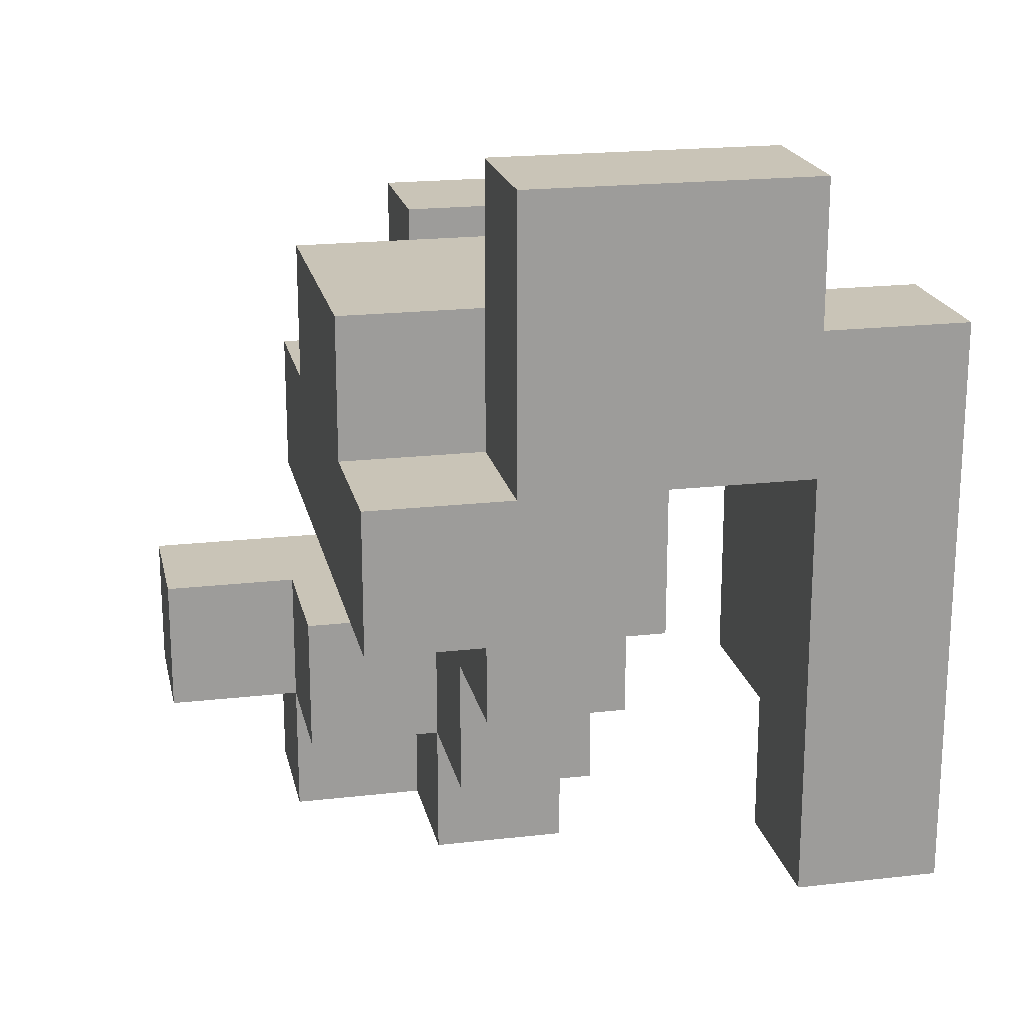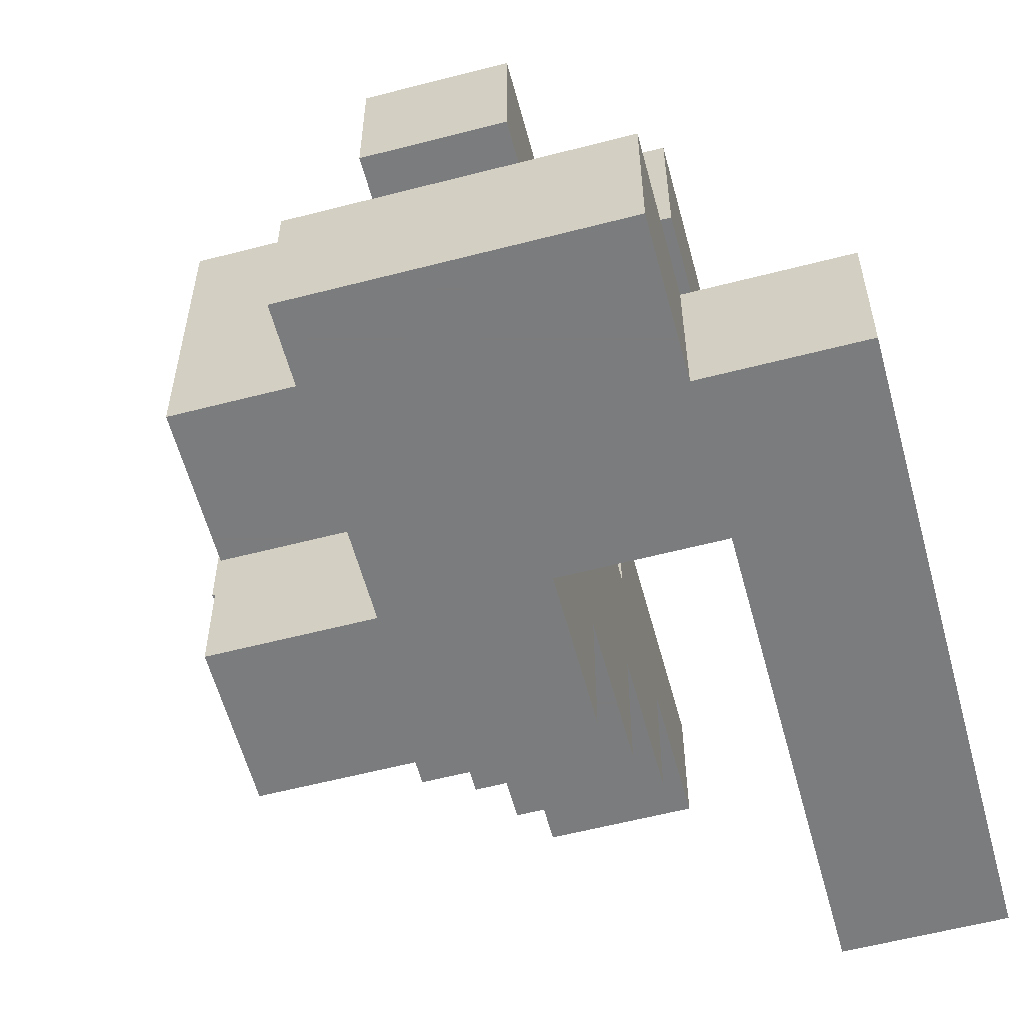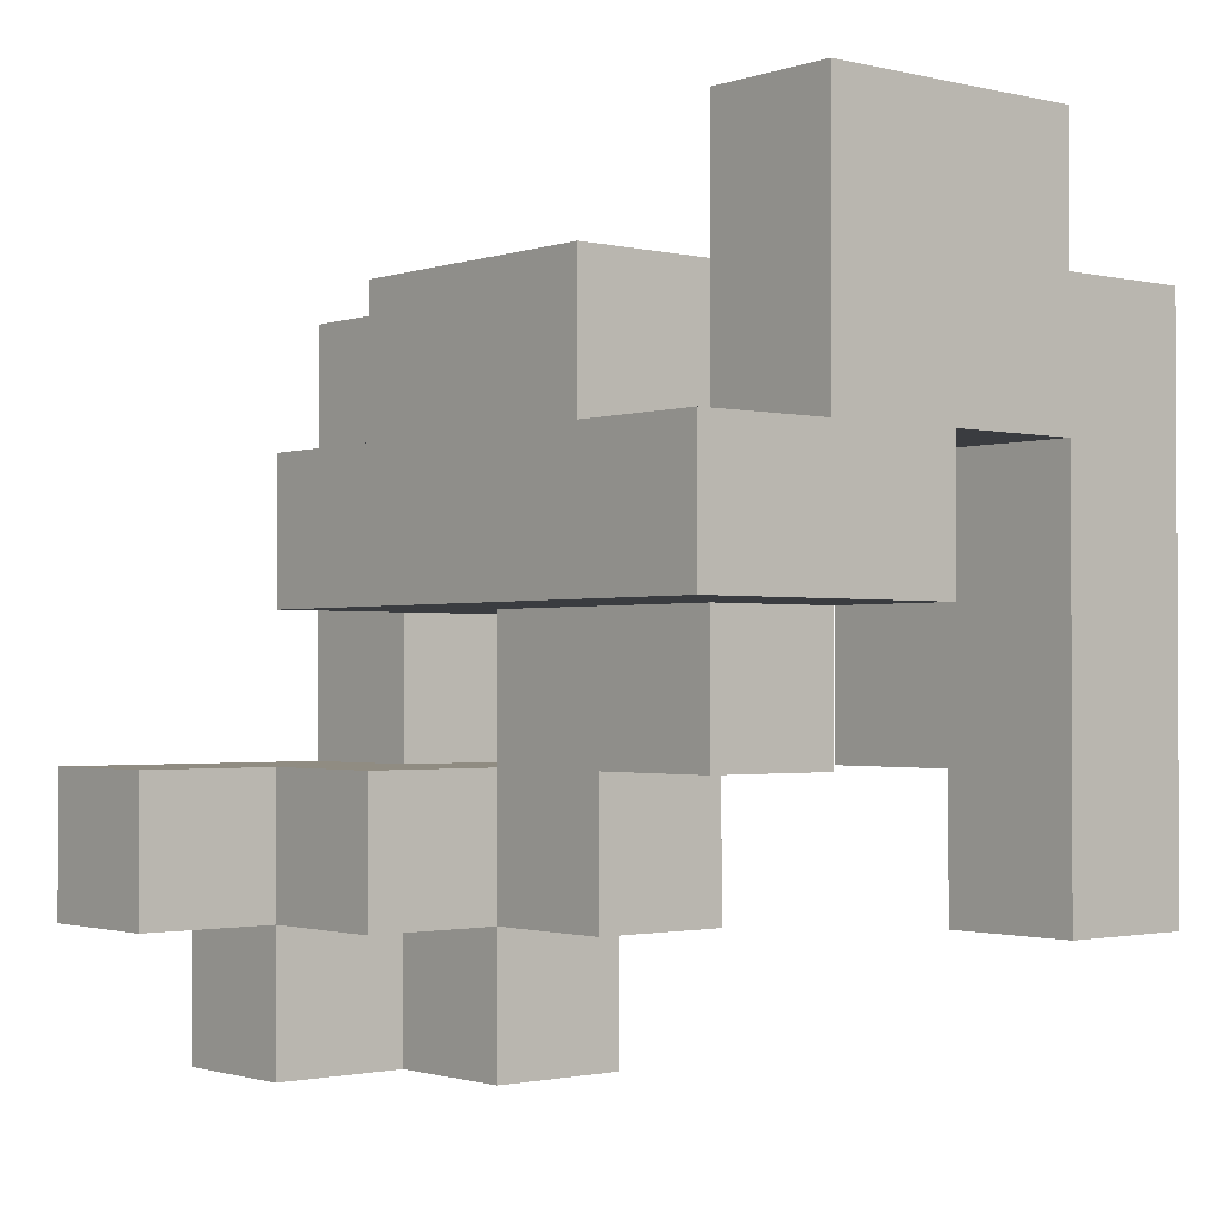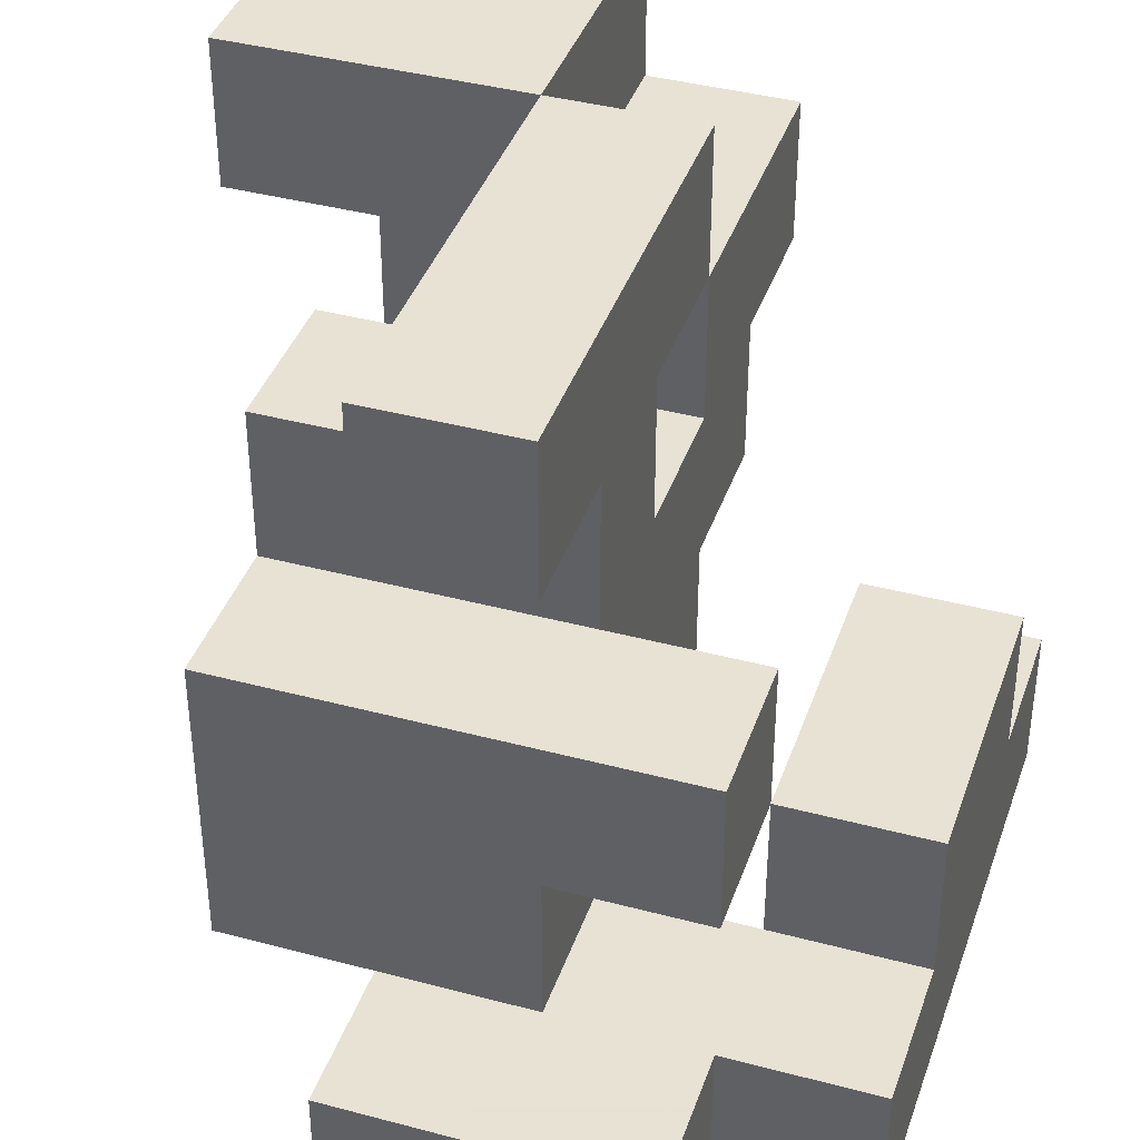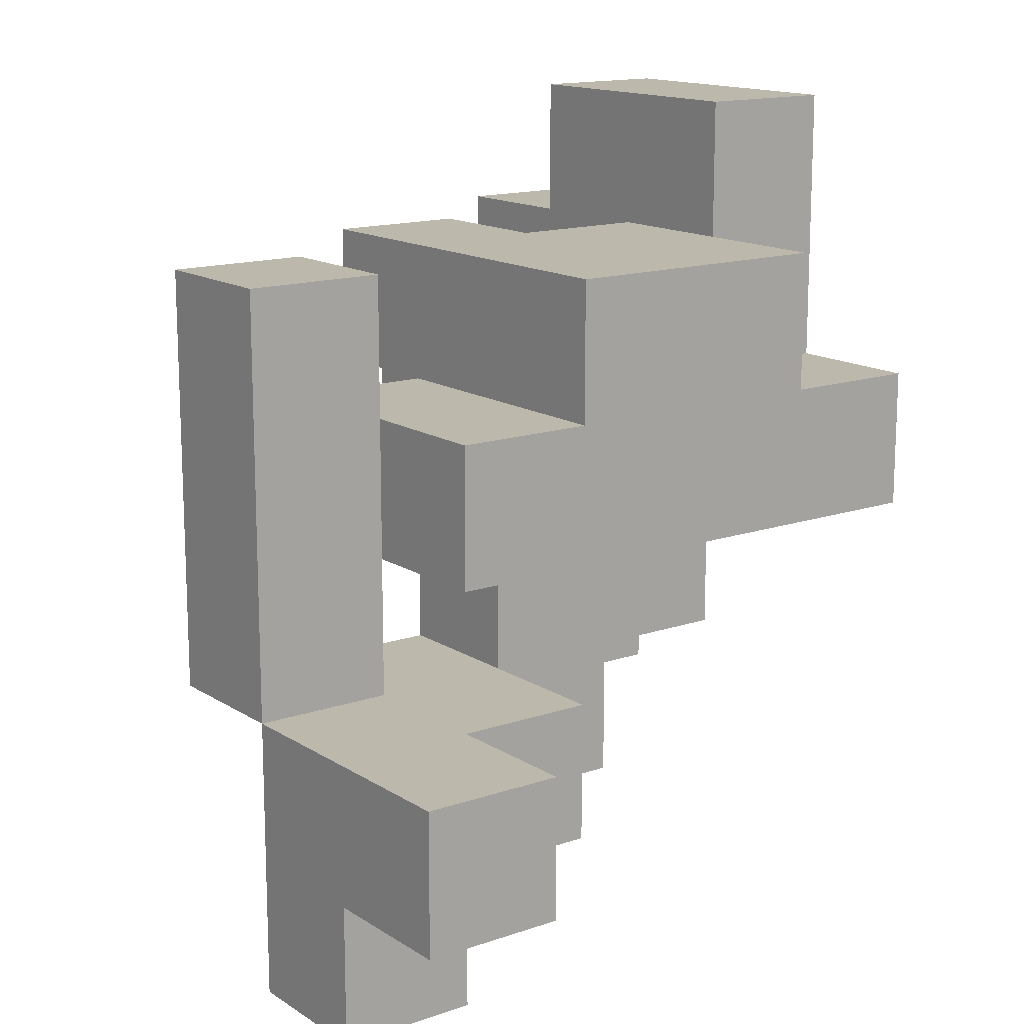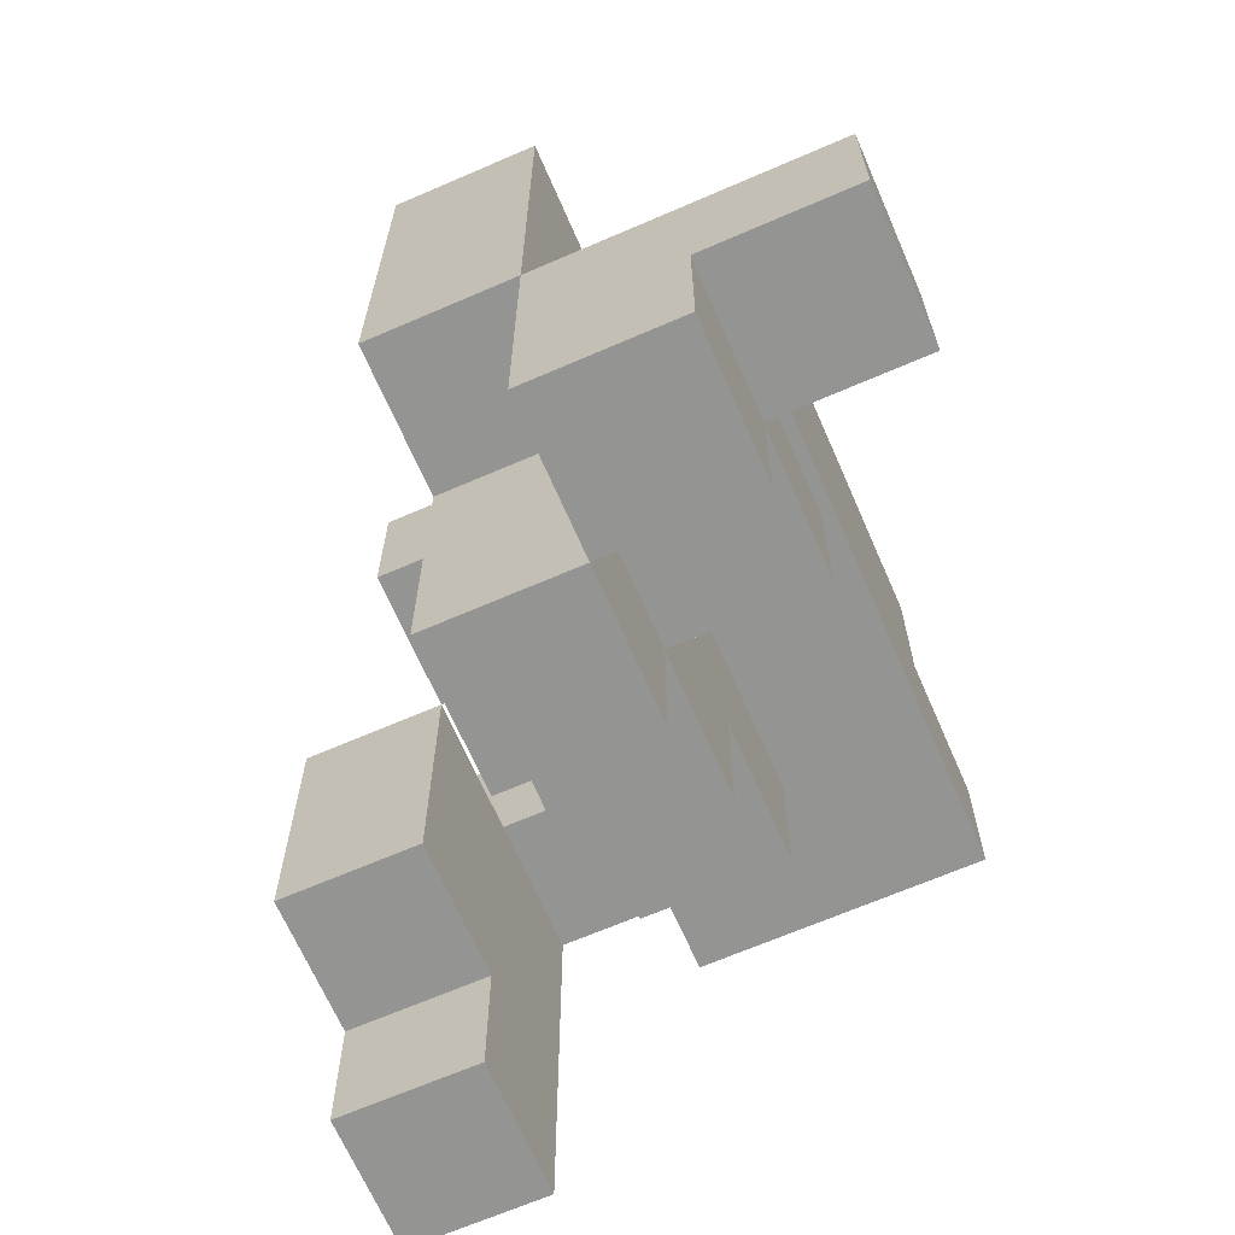
<metadata>
{"format":"obj","ext":"obj","renderer":"f3d","projection":"perspective","resolution":1024,"background":"white","views":[{"elev":19.9,"azim":-12.0,"up":"+Z"},{"elev":-58.7,"azim":15.0,"up":"+Y"},{"elev":-1.5,"azim":-40.2,"up":"+Z"},{"elev":39.7,"azim":18.3,"up":"+Y"},{"elev":14.7,"azim":-126.6,"up":"+Z"},{"elev":-67.0,"azim":-156.5,"up":"+Z"}]}
</metadata>
<code>
v -0 -0 -1
v -0 -0 -0.6667
v -0 0.3333 -0.6667
v -0 0.3333 -1
v 0.3333 -0 -1
v 0.3333 0.3333 -1
v 0.3333 0.3333 -0.6667
v 0.3333 -0 -0.6667
v -0.3333 0.3333 -1
v -0.3333 0.3333 -0.6667
v -0.3333 0.6667 -0.6667
v -0.3333 0.6667 -1
v -0 0.6667 -1
v -0 0.6667 -0.6667
v 0.6667 -1 -0.6667
v 0.6667 -1 -0.3333
v 0.6667 -0.6667 -0.3333
v 0.6667 -0.6667 -0.6667
v 1 -1 -0.6667
v 1 -0.6667 -0.6667
v 1 -0.6667 -0.3333
v 1 -1 -0.3333
v -0 -0.3333 -0.6667
v -0 -0.3333 -0.3333
v -0 -0 -0.3333
v 0.3333 -0.3333 -0.6667
v 0.3333 -0 -0.3333
v 0.3333 -0.3333 -0.3333
v -0.3333 -0 -0.6667
v -0.3333 -0 -0.3333
v -0.3333 0.3333 -0.3333
v -0 0.3333 -0.3333
v 0.3333 0.3333 -0.3333
v -0.6667 0.3333 -0.6667
v -0.6667 0.3333 -0.3333
v -0.6667 0.6667 -0.3333
v -0.6667 0.6667 -0.6667
v -0.3333 0.6667 -0.3333
v -0 0.6667 -0.3333
v 0.6667 -1 -0
v 0.6667 -0.6667 -0
v 1 -0.6667 -0
v 1 -1 -0
v -0 -0.6667 -0.3333
v -0 -0.6667 -0
v -0 -0.3333 -0
v 0.3333 -0.6667 -0.3333
v 0.3333 -0.3333 -0
v 0.3333 -0.6667 -0
v 0.6667 -0.3333 -0
v 0.6667 -0.3333 -0.3333
v 1 -0.3333 -0.3333
v 1 -0.3333 -0
v -0 -0 -0
v 0.3333 -0 -0
v -0 0.3333 -0
v -0 0.6667 -0
v 0.3333 0.6667 -0.3333
v 0.3333 0.6667 -0
v 0.3333 0.3333 -0
v -0.3333 -1 -0
v -0.3333 -1 0.3333
v -0.3333 -0.6667 0.3333
v -0.3333 -0.6667 -0
v -0 -1 -0
v -0 -1 0.3333
v -0 -0.6667 0.3333
v 0.3333 -1 -0
v 0.3333 -0.6667 0.3333
v 0.3333 -1 0.3333
v 0.6667 -1 0.3333
v 0.6667 -0.6667 0.3333
v 1 -0.6667 0.3333
v 1 -1 0.3333
v -0.3333 -0.3333 0.3333
v -0.3333 -0.3333 -0
v 0.3333 -0.3333 0.3333
v 0.6667 -0.3333 0.3333
v 1 -0.3333 0.3333
v -0.3333 -0 0.3333
v -0.3333 -0 -0
v 0.3333 -0 0.3333
v -0.3333 0.3333 0.3333
v -0.3333 0.3333 -0
v -0 0.3333 0.3333
v -0 -0 0.3333
v 0.3333 0.3333 0.3333
v -0 0.6667 0.3333
v 0.3333 0.6667 0.3333
v -0 -1 0.6667
v -0 -0.6667 0.6667
v 0.3333 -1 0.6667
v 0.6667 -1 0.6667
v 0.3333 -0.6667 0.6667
v 0.6667 -0.6667 0.6667
v 1 -0.6667 0.6667
v 1 -1 0.6667
v -0.3333 -0.6667 0.6667
v -0.3333 -0.3333 0.6667
v -0 -0.3333 0.6667
v 0.3333 -0.3333 0.6667
v -0.3333 -0 0.6667
v -0 -0 0.6667
v 0.3333 -0 0.6667
v 0.6667 -0 0.3333
v 0.6667 -0 0.6667
v 0.6667 -0.3333 0.6667
v -0 0.3333 0.6667
v -0 0.6667 0.6667
v 0.3333 0.6667 0.6667
v 0.3333 0.3333 0.6667
v -0 -1 1
v -0 -0.6667 1
v 0.3333 -1 1
v 0.3333 -0.6667 1
v 0.6667 -0.6667 1
v 0.6667 -1 1
f 1 2 3
f 1 3 4
f 5 6 7
f 5 7 8
f 1 5 8
f 1 8 2
f 4 3 7
f 4 7 6
f 1 4 6
f 1 6 5
f 9 10 11
f 9 11 12
f 4 13 14
f 4 14 3
f 9 4 3
f 9 3 10
f 12 11 14
f 12 14 13
f 9 12 13
f 9 13 4
f 15 16 17
f 15 17 18
f 19 20 21
f 19 21 22
f 15 19 22
f 15 22 16
f 18 17 21
f 18 21 20
f 15 18 20
f 15 20 19
f 23 24 25
f 23 25 2
f 26 8 27
f 26 27 28
f 23 26 28
f 23 28 24
f 23 2 8
f 23 8 26
f 29 30 31
f 29 31 10
f 29 2 25
f 29 25 30
f 29 10 3
f 29 3 2
f 30 25 32
f 30 32 31
f 8 7 33
f 8 33 27
f 3 32 33
f 3 33 7
f 25 27 33
f 25 33 32
f 34 35 36
f 34 36 37
f 34 10 31
f 34 31 35
f 37 36 38
f 37 38 11
f 34 37 11
f 34 11 10
f 35 31 38
f 35 38 36
f 3 14 39
f 3 39 32
f 11 38 39
f 11 39 14
f 31 32 39
f 31 39 38
f 16 40 41
f 16 41 17
f 22 21 42
f 22 42 43
f 16 22 43
f 16 43 40
f 44 45 46
f 44 46 24
f 47 28 48
f 47 48 49
f 44 47 49
f 44 49 45
f 44 24 28
f 44 28 47
f 17 41 50
f 17 50 51
f 21 52 53
f 21 53 42
f 51 50 53
f 51 53 52
f 17 51 52
f 17 52 21
f 24 46 54
f 24 54 25
f 28 27 55
f 28 55 48
f 25 54 55
f 25 55 27
f 32 56 57
f 32 57 39
f 33 58 59
f 33 59 60
f 32 33 60
f 32 60 56
f 39 57 59
f 39 59 58
f 32 39 58
f 32 58 33
f 61 62 63
f 61 63 64
f 61 65 66
f 61 66 62
f 61 64 45
f 61 45 65
f 62 66 67
f 62 67 63
f 68 49 69
f 68 69 70
f 65 68 70
f 65 70 66
f 65 45 49
f 65 49 68
f 40 71 72
f 40 72 41
f 43 42 73
f 43 73 74
f 40 43 74
f 40 74 71
f 64 63 75
f 64 75 76
f 64 76 46
f 64 46 45
f 49 48 77
f 49 77 69
f 41 72 78
f 41 78 50
f 42 53 79
f 42 79 73
f 50 78 79
f 50 79 53
f 72 73 79
f 72 79 78
f 76 75 80
f 76 80 81
f 76 81 54
f 76 54 46
f 48 55 82
f 48 82 77
f 81 80 83
f 81 83 84
f 84 83 85
f 84 85 56
f 81 84 56
f 81 56 54
f 80 86 85
f 80 85 83
f 55 60 87
f 55 87 82
f 54 56 60
f 54 60 55
f 86 82 87
f 86 87 85
f 56 85 88
f 56 88 57
f 60 59 89
f 60 89 87
f 57 88 89
f 57 89 59
f 66 90 91
f 66 91 67
f 66 70 92
f 66 92 90
f 70 71 93
f 70 93 92
f 69 94 95
f 69 95 72
f 70 69 72
f 70 72 71
f 74 73 96
f 74 96 97
f 71 74 97
f 71 97 93
f 72 95 96
f 72 96 73
f 93 97 96
f 93 96 95
f 63 98 99
f 63 99 75
f 63 67 91
f 63 91 98
f 98 91 100
f 98 100 99
f 69 77 101
f 69 101 94
f 91 94 101
f 91 101 100
f 75 99 102
f 75 102 80
f 80 102 103
f 80 103 86
f 99 100 103
f 99 103 102
f 86 103 104
f 86 104 82
f 100 101 104
f 100 104 103
f 78 105 106
f 78 106 107
f 77 78 107
f 77 107 101
f 82 104 106
f 82 106 105
f 77 82 105
f 77 105 78
f 101 107 106
f 101 106 104
f 85 108 109
f 85 109 88
f 87 89 110
f 87 110 111
f 85 87 111
f 85 111 108
f 88 109 110
f 88 110 89
f 108 111 110
f 108 110 109
f 90 112 113
f 90 113 91
f 90 92 114
f 90 114 112
f 91 113 115
f 91 115 94
f 112 114 115
f 112 115 113
f 93 95 116
f 93 116 117
f 92 93 117
f 92 117 114
f 94 115 116
f 94 116 95
f 114 117 116
f 114 116 115

</code>
